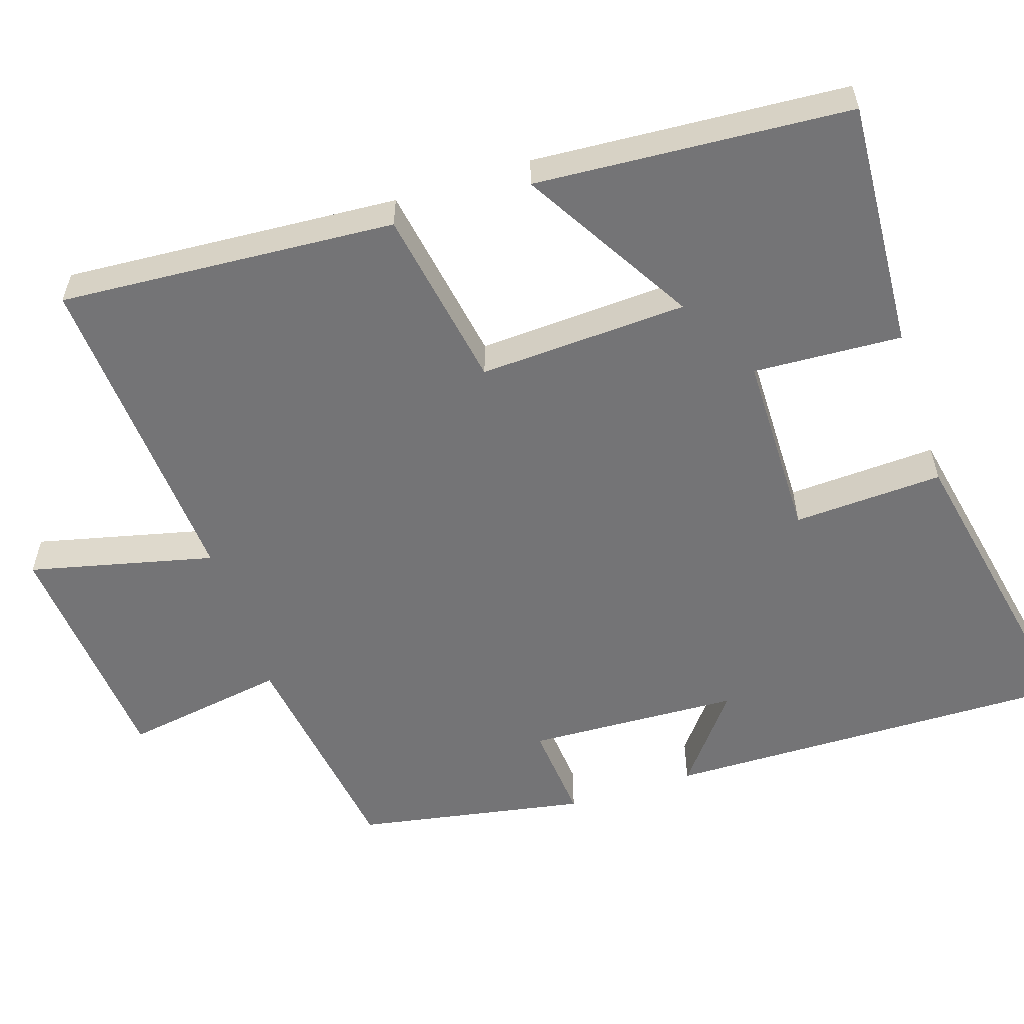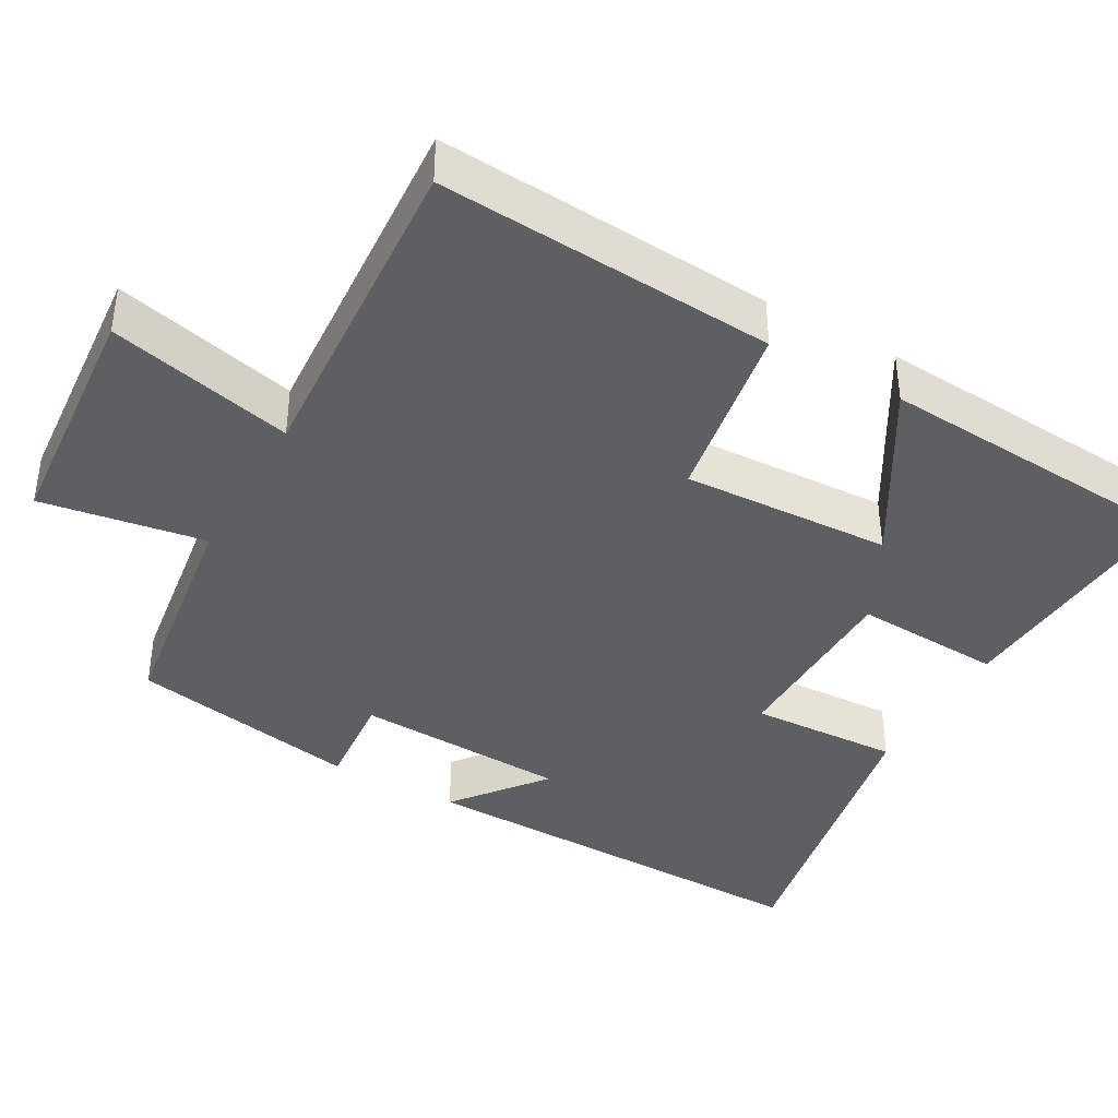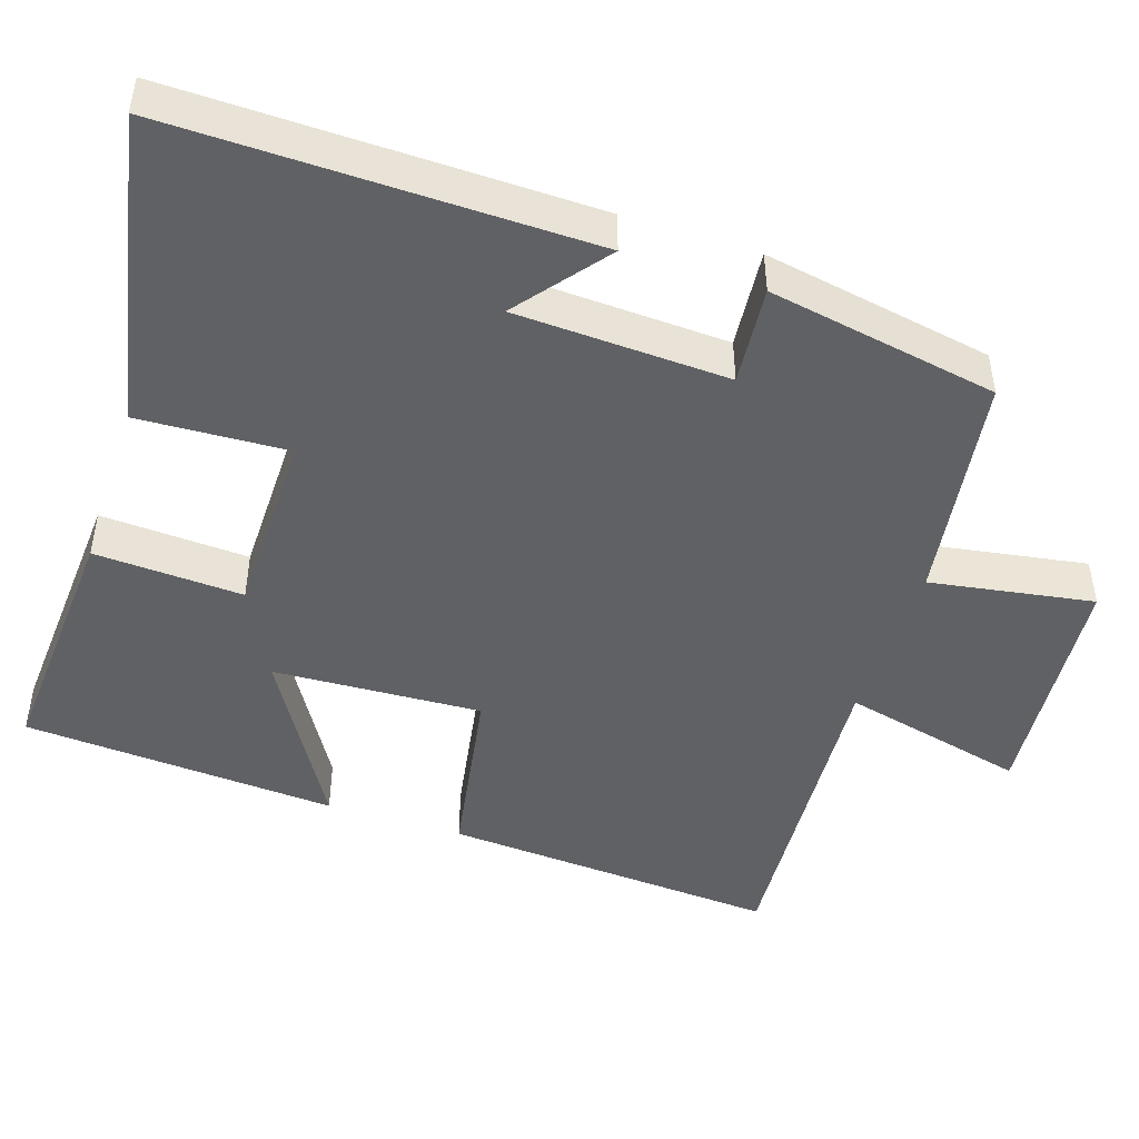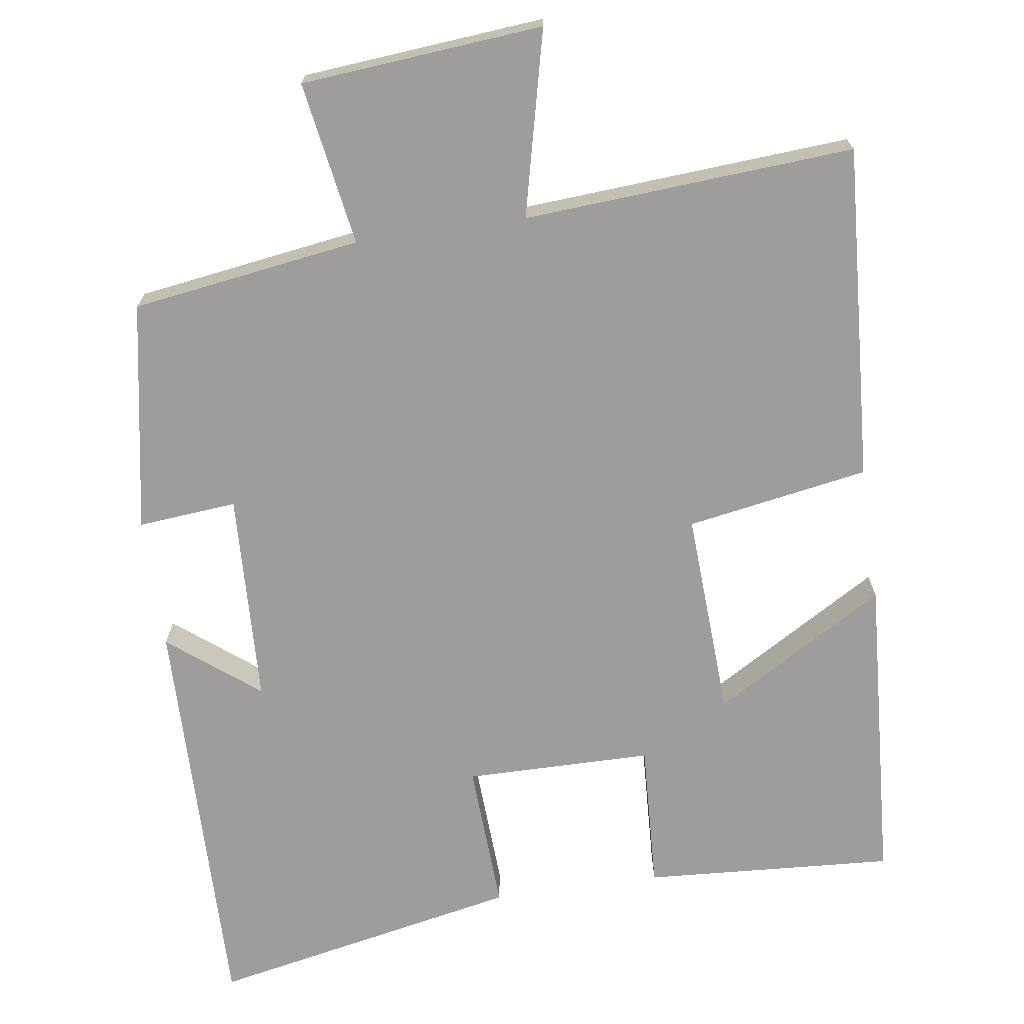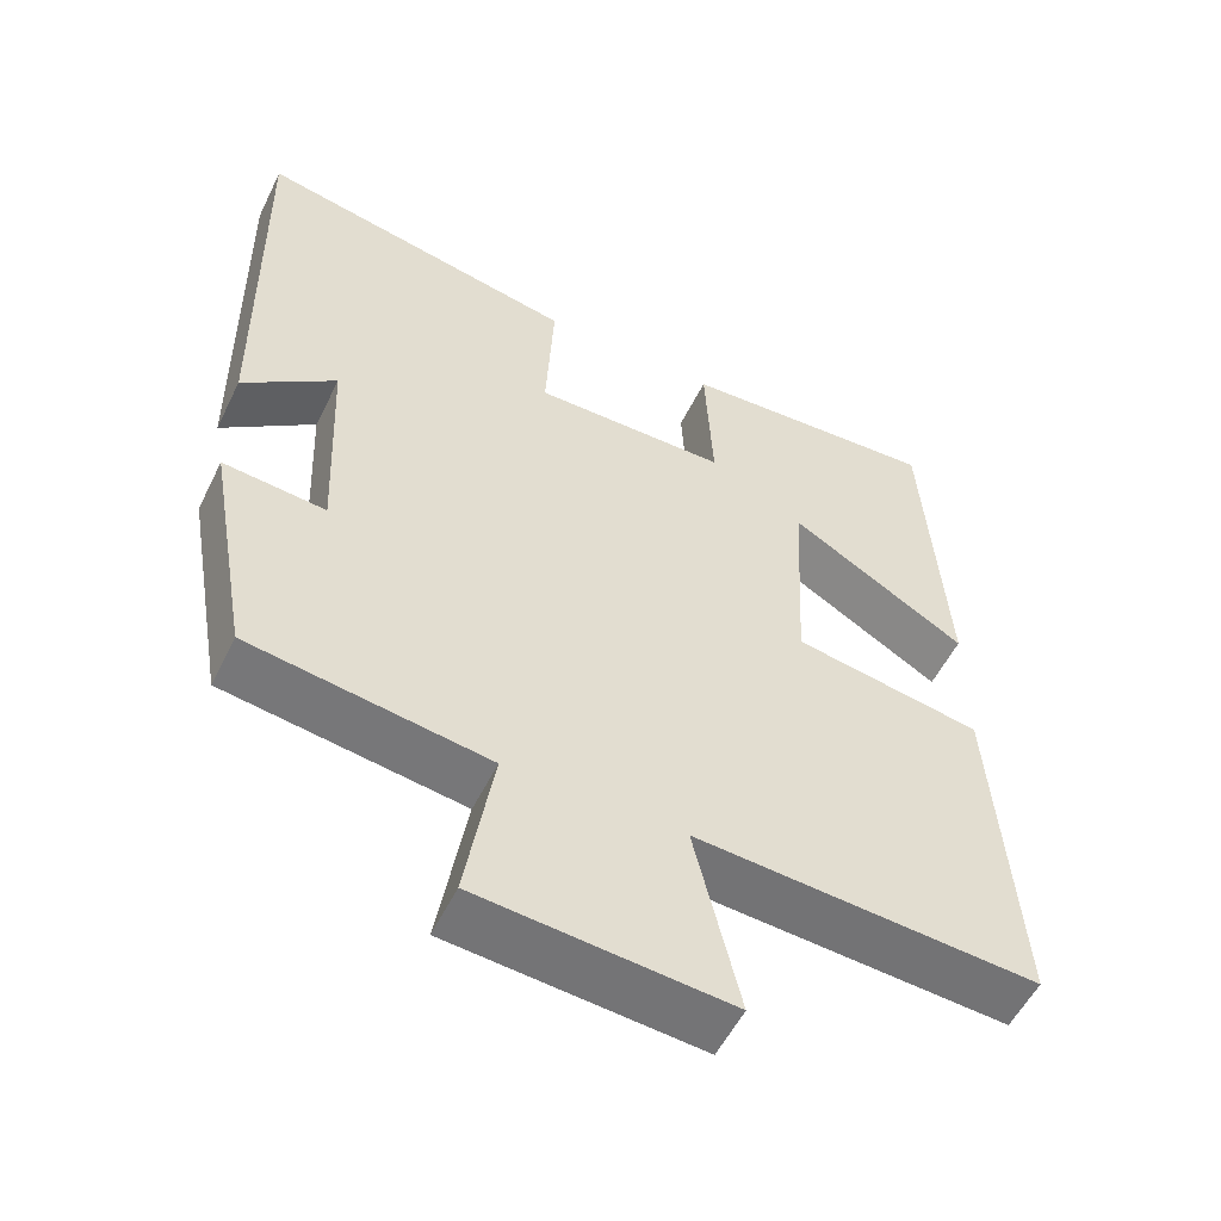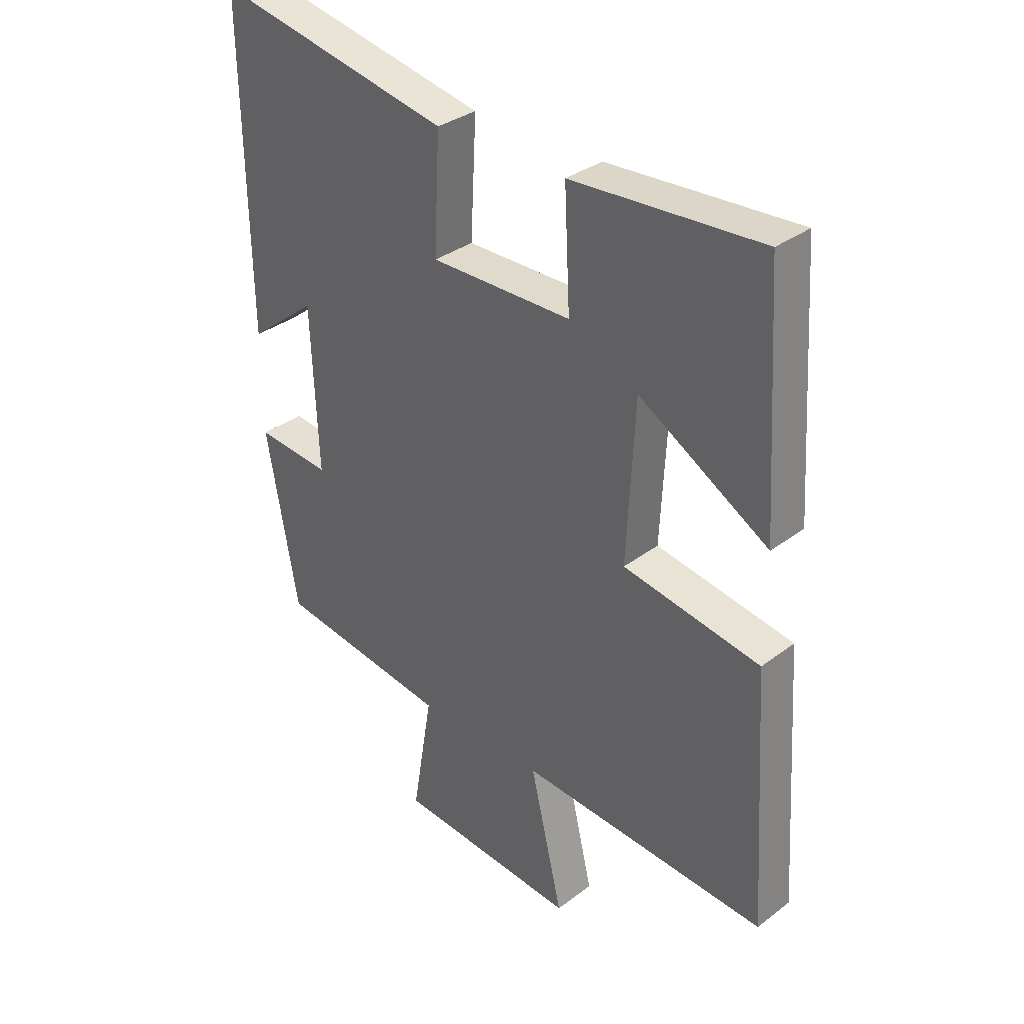
<metadata>
{"format":"obj","ext":"obj","renderer":"f3d","projection":"perspective","resolution":1024,"background":"white","views":[{"elev":-56.3,"azim":-72.1,"up":"+Y"},{"elev":-39.9,"azim":-119.6,"up":"+Y"},{"elev":-46.8,"azim":71.8,"up":"+Y"},{"elev":-70.5,"azim":-171.8,"up":"+Y"},{"elev":-54.7,"azim":154.1,"up":"+Z"},{"elev":33.5,"azim":-135.9,"up":"+Z"}]}
</metadata>
<code>
v 0.508 0.07 0.584
v 0.5 0.07 0.03
v 0.38 0.07 0.124
v 0.368 0.07 -0.16
v 0.5 0.07 -0.148
v 0.445 0.07 -0.455
v 0.139 0.07 -0.5
v 0.175 0.07 -0.718
v -0.147 0.07 -0.746
v -0.089 0.07 -0.5
v -0.529 0.07 -0.53
v -0.5 0.07 -0.082
v -0.257 0.07 -0.04
v -0.271 0.07 0.238
v -0.5 0.07 0.102
v -0.473 0.07 0.521
v -0.138 0.07 0.5
v -0.148 0.07 0.302
v 0.102 0.07 0.3
v 0.092 0.07 0.5
v 0.508 0 0.584
v 0.5 0 0.03
v 0.38 0 0.124
v 0.368 0 -0.16
v 0.5 0 -0.148
v 0.445 0 -0.455
v 0.139 0 -0.5
v 0.175 0 -0.718
v -0.147 0 -0.746
v -0.089 0 -0.5
v -0.529 0 -0.53
v -0.5 0 -0.082
v -0.257 0 -0.04
v -0.271 0 0.238
v -0.5 0 0.102
v -0.473 0 0.521
v -0.138 0 0.5
v -0.148 0 0.302
v 0.102 0 0.3
v 0.092 0 0.5
f 19 20 1
f 16 17 18
f 14 15 16
f 14 16 18
f 13 14 18 19
f 10 11 12 13
f 7 8 9 10
f 6 7 10
f 5 6 10
f 4 5 10
f 10 13 19
f 4 10 19
f 3 4 19
f 1 2 3
f 1 3 19
f 21 40 39
f 38 37 36
f 36 35 34
f 38 36 34
f 39 38 34 33
f 33 32 31 30
f 30 29 28 27
f 30 27 26
f 30 26 25
f 30 25 24
f 39 33 30
f 39 30 24
f 39 24 23
f 23 22 21
f 39 23 21
f 1 21 22 2
f 2 22 23 3
f 3 23 24 4
f 4 24 25 5
f 5 25 26 6
f 6 26 27 7
f 7 27 28 8
f 8 28 29 9
f 9 29 30 10
f 10 30 31 11
f 11 31 32 12
f 12 32 33 13
f 13 33 34 14
f 14 34 35 15
f 15 35 36 16
f 16 36 37 17
f 17 37 38 18
f 18 38 39 19
f 19 39 40 20
f 20 40 21 1

</code>
